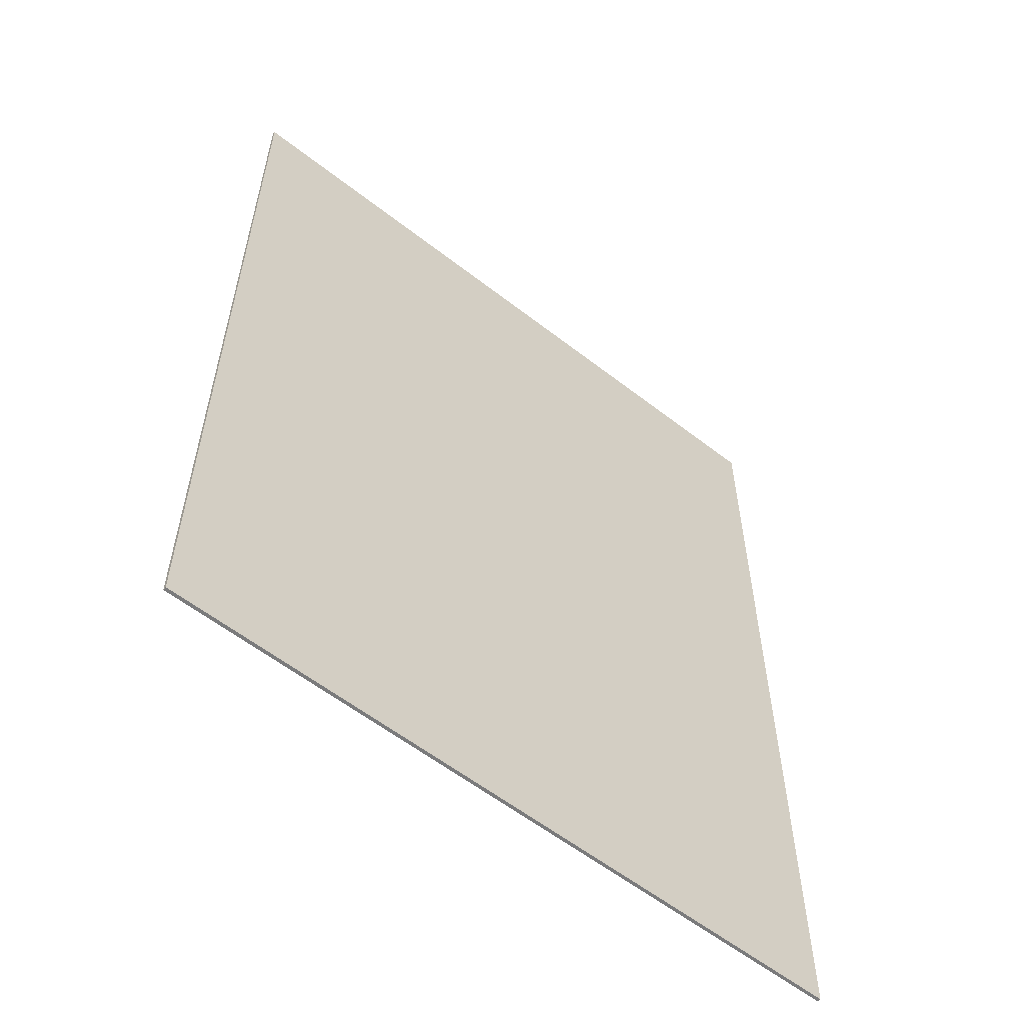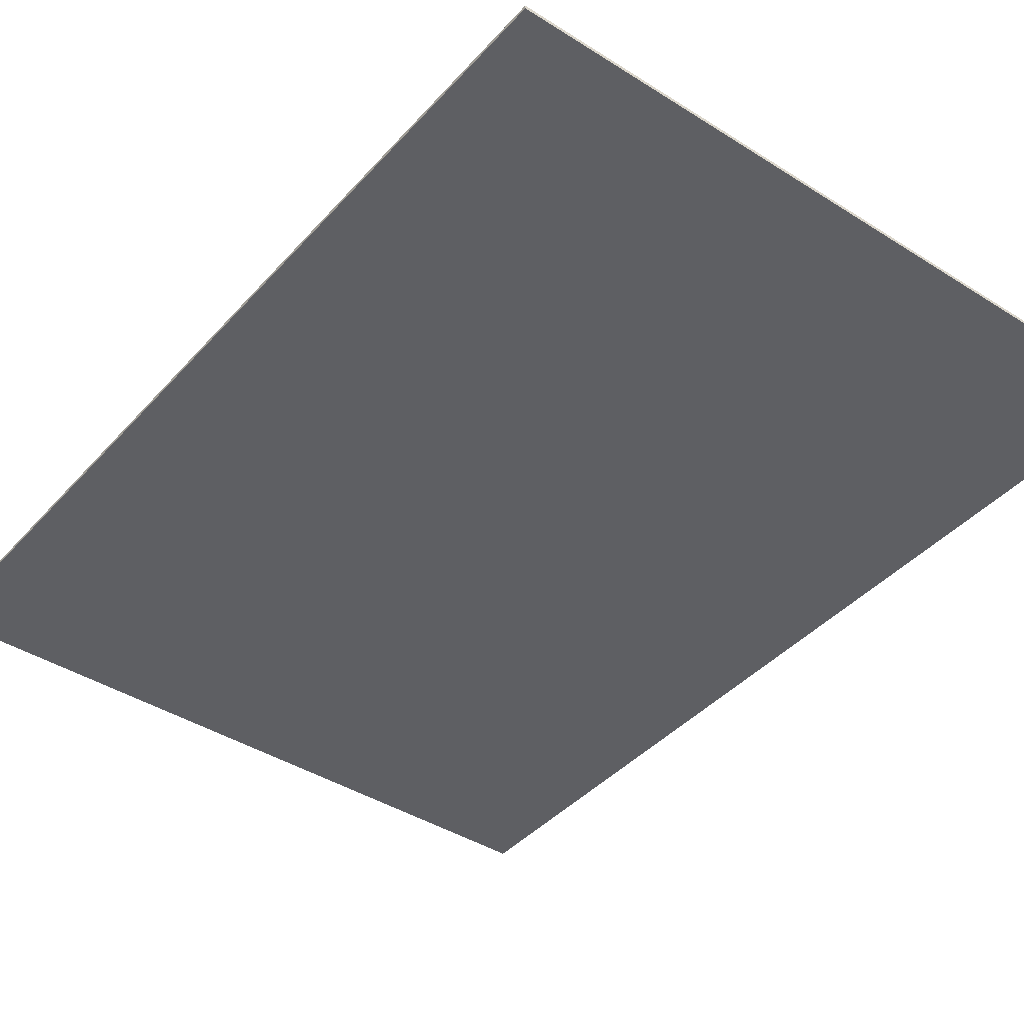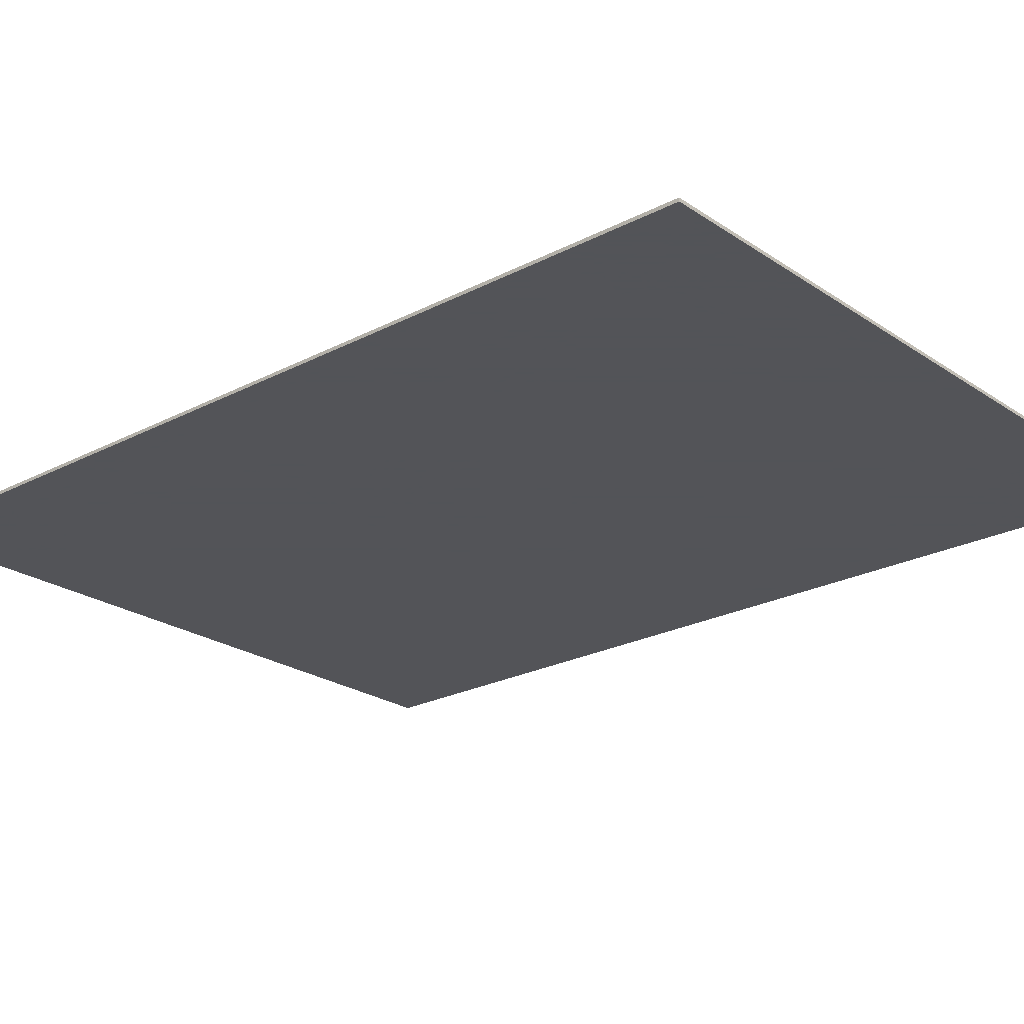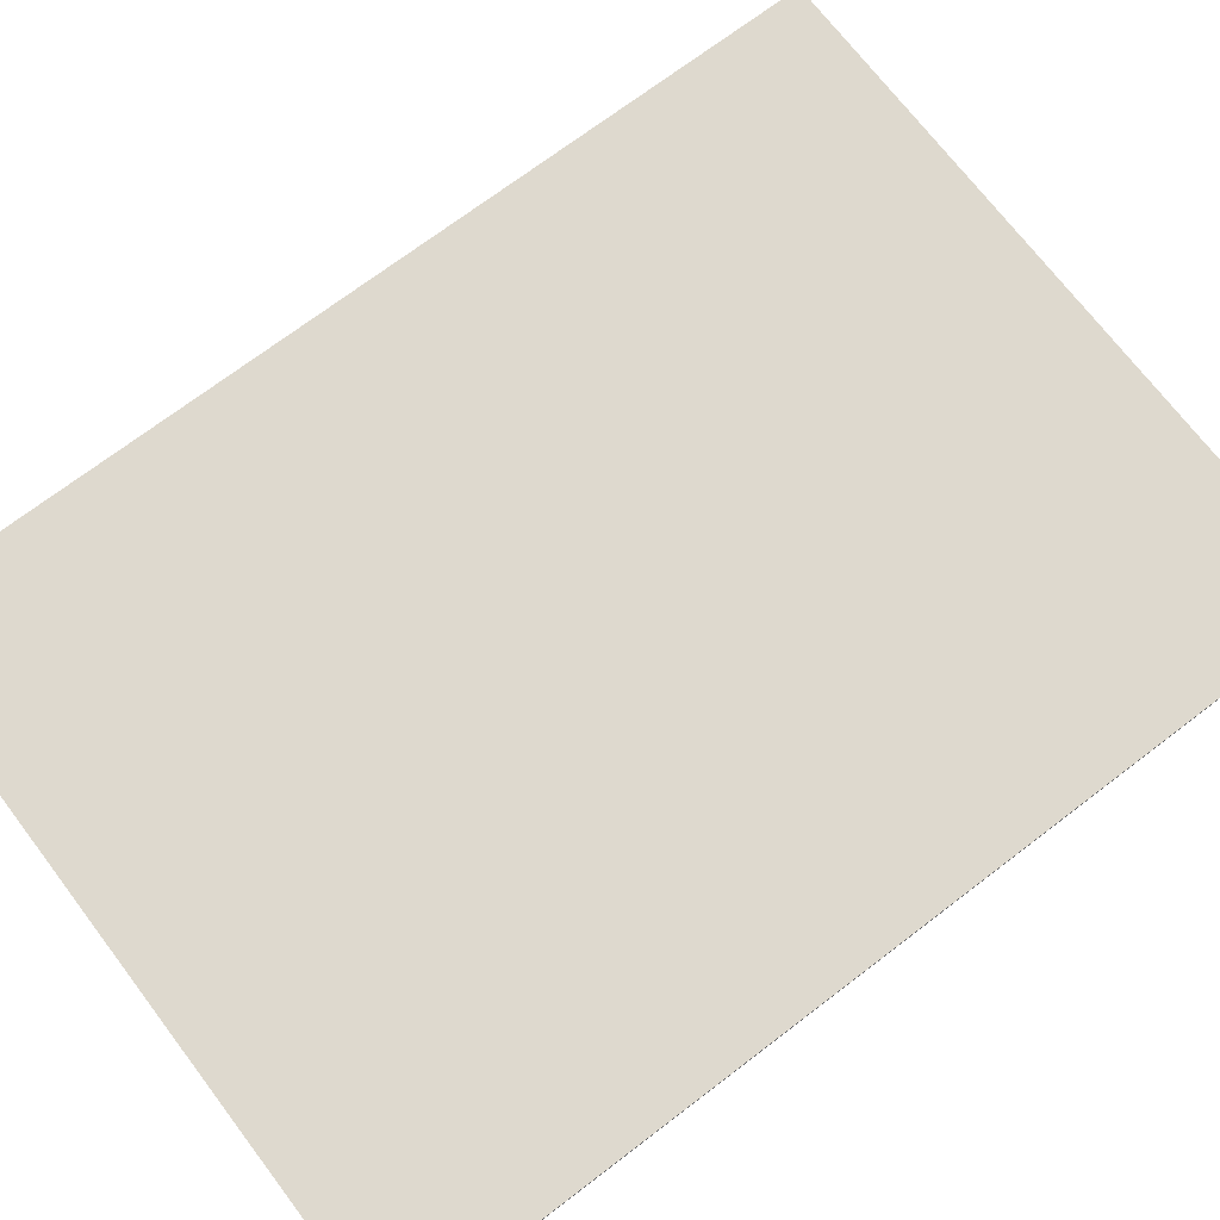
<metadata>
{"format":"obj","ext":"obj","renderer":"f3d","projection":"perspective","resolution":1024,"background":"white","views":[{"elev":-58.4,"azim":141.2,"up":"+Z"},{"elev":-41.2,"azim":-37.6,"up":"+Y"},{"elev":-23.4,"azim":131.4,"up":"+Y"},{"elev":71.5,"azim":-127.3,"up":"+Y"}]}
</metadata>
<code>
v 1.3 0 1.75
v 1.3 0 -1.75
v -1.3 0 -1.75
v -1.3 0 1.75
v -1.3 -0.0125 1.75
v 1.3 -0.0125 1.75
v 1.3 0 1.75
v -1.3 0 1.75
v -1.3 -0.0125 -1.75
v -1.3 -0.0125 1.75
v -1.3 0 1.75
v -1.3 0 -1.75
v 1.3 -0.0125 -1.75
v -1.3 -0.0125 -1.75
v -1.3 0 -1.75
v 1.3 0 -1.75
v 1.3 -0.0125 1.75
v 1.3 -0.0125 -1.75
v 1.3 0 -1.75
v 1.3 0 1.75
v -0.85 -0.0125 1.6
v -0.8891 -0.0125 1.597
v -0.8696 -0.0125 1.449
v -0.85 -0.0125 1.45
v -0.8891 -0.0125 1.597
v -0.9276 -0.0125 1.59
v -0.8888 -0.0125 1.445
v -0.8696 -0.0125 1.449
v -0.9276 -0.0125 1.59
v -0.9648 -0.0125 1.577
v -0.9074 -0.0125 1.439
v -0.8888 -0.0125 1.445
v -0.9648 -0.0125 1.577
v -1 -0.0125 1.56
v -0.925 -0.0125 1.43
v -0.9074 -0.0125 1.439
v -1 -0.0125 1.56
v -1.033 -0.0125 1.538
v -0.9413 -0.0125 1.419
v -0.925 -0.0125 1.43
v -1.033 -0.0125 1.538
v -1.062 -0.0125 1.512
v -0.9561 -0.0125 1.406
v -0.9413 -0.0125 1.419
v -1.062 -0.0125 1.512
v -1.088 -0.0125 1.483
v -0.969 -0.0125 1.391
v -0.9561 -0.0125 1.406
v -1.088 -0.0125 1.483
v -1.11 -0.0125 1.45
v -0.9799 -0.0125 1.375
v -0.969 -0.0125 1.391
v -1.11 -0.0125 1.45
v -1.127 -0.0125 1.415
v -0.9886 -0.0125 1.357
v -0.9799 -0.0125 1.375
v -1.127 -0.0125 1.415
v -1.14 -0.0125 1.378
v -0.9949 -0.0125 1.339
v -0.9886 -0.0125 1.357
v -1.14 -0.0125 1.378
v -1.147 -0.0125 1.339
v -0.9987 -0.0125 1.32
v -0.9949 -0.0125 1.339
v -1.147 -0.0125 1.339
v -1.15 -0.0125 1.3
v -1 -0.0125 1.3
v -0.9987 -0.0125 1.32
v 1.15 -0.0125 1.3
v 1.147 -0.0125 1.339
v 0.9987 -0.0125 1.32
v 1 -0.0125 1.3
v 1.147 -0.0125 1.339
v 1.14 -0.0125 1.378
v 0.9949 -0.0125 1.339
v 0.9987 -0.0125 1.32
v 1.14 -0.0125 1.378
v 1.127 -0.0125 1.415
v 0.9886 -0.0125 1.357
v 0.9949 -0.0125 1.339
v 1.127 -0.0125 1.415
v 1.11 -0.0125 1.45
v 0.9799 -0.0125 1.375
v 0.9886 -0.0125 1.357
v 1.11 -0.0125 1.45
v 1.088 -0.0125 1.483
v 0.969 -0.0125 1.391
v 0.9799 -0.0125 1.375
v 1.088 -0.0125 1.483
v 1.062 -0.0125 1.512
v 0.9561 -0.0125 1.406
v 0.969 -0.0125 1.391
v 1.062 -0.0125 1.512
v 1.033 -0.0125 1.538
v 0.9413 -0.0125 1.419
v 0.9561 -0.0125 1.406
v 1.033 -0.0125 1.538
v 1 -0.0125 1.56
v 0.925 -0.0125 1.43
v 0.9413 -0.0125 1.419
v 1 -0.0125 1.56
v 0.9648 -0.0125 1.577
v 0.9074 -0.0125 1.439
v 0.925 -0.0125 1.43
v 0.9648 -0.0125 1.577
v 0.9276 -0.0125 1.59
v 0.8888 -0.0125 1.445
v 0.9074 -0.0125 1.439
v 0.9276 -0.0125 1.59
v 0.8891 -0.0125 1.597
v 0.8696 -0.0125 1.449
v 0.8888 -0.0125 1.445
v 0.8891 -0.0125 1.597
v 0.85 -0.0125 1.6
v 0.85 -0.0125 1.45
v 0.8696 -0.0125 1.449
v 0.85 -0.0125 -1.6
v 0.8891 -0.0125 -1.597
v 0.8696 -0.0125 -1.449
v 0.85 -0.0125 -1.45
v 0.8891 -0.0125 -1.597
v 0.9276 -0.0125 -1.59
v 0.8888 -0.0125 -1.445
v 0.8696 -0.0125 -1.449
v 0.9276 -0.0125 -1.59
v 0.9648 -0.0125 -1.577
v 0.9074 -0.0125 -1.439
v 0.8888 -0.0125 -1.445
v 0.9648 -0.0125 -1.577
v 1 -0.0125 -1.56
v 0.925 -0.0125 -1.43
v 0.9074 -0.0125 -1.439
v 1 -0.0125 -1.56
v 1.033 -0.0125 -1.538
v 0.9413 -0.0125 -1.419
v 0.925 -0.0125 -1.43
v 1.033 -0.0125 -1.538
v 1.062 -0.0125 -1.512
v 0.9561 -0.0125 -1.406
v 0.9413 -0.0125 -1.419
v 1.062 -0.0125 -1.512
v 1.088 -0.0125 -1.483
v 0.969 -0.0125 -1.391
v 0.9561 -0.0125 -1.406
v 1.088 -0.0125 -1.483
v 1.11 -0.0125 -1.45
v 0.9799 -0.0125 -1.375
v 0.969 -0.0125 -1.391
v 1.11 -0.0125 -1.45
v 1.127 -0.0125 -1.415
v 0.9886 -0.0125 -1.357
v 0.9799 -0.0125 -1.375
v 1.127 -0.0125 -1.415
v 1.14 -0.0125 -1.378
v 0.9949 -0.0125 -1.339
v 0.9886 -0.0125 -1.357
v 1.14 -0.0125 -1.378
v 1.147 -0.0125 -1.339
v 0.9987 -0.0125 -1.32
v 0.9949 -0.0125 -1.339
v 1.147 -0.0125 -1.339
v 1.15 -0.0125 -1.3
v 1 -0.0125 -1.3
v 0.9987 -0.0125 -1.32
v -1.15 -0.0125 -1.3
v -1.147 -0.0125 -1.339
v -0.9987 -0.0125 -1.32
v -1 -0.0125 -1.3
v -1.147 -0.0125 -1.339
v -1.14 -0.0125 -1.378
v -0.9949 -0.0125 -1.339
v -0.9987 -0.0125 -1.32
v -1.14 -0.0125 -1.378
v -1.127 -0.0125 -1.415
v -0.9886 -0.0125 -1.357
v -0.9949 -0.0125 -1.339
v -1.127 -0.0125 -1.415
v -1.11 -0.0125 -1.45
v -0.9799 -0.0125 -1.375
v -0.9886 -0.0125 -1.357
v -1.11 -0.0125 -1.45
v -1.088 -0.0125 -1.483
v -0.969 -0.0125 -1.391
v -0.9799 -0.0125 -1.375
v -1.088 -0.0125 -1.483
v -1.062 -0.0125 -1.512
v -0.9561 -0.0125 -1.406
v -0.969 -0.0125 -1.391
v -1.062 -0.0125 -1.512
v -1.033 -0.0125 -1.538
v -0.9413 -0.0125 -1.419
v -0.9561 -0.0125 -1.406
v -1.033 -0.0125 -1.538
v -1 -0.0125 -1.56
v -0.925 -0.0125 -1.43
v -0.9413 -0.0125 -1.419
v -1 -0.0125 -1.56
v -0.9648 -0.0125 -1.577
v -0.9074 -0.0125 -1.439
v -0.925 -0.0125 -1.43
v -0.9648 -0.0125 -1.577
v -0.9276 -0.0125 -1.59
v -0.8888 -0.0125 -1.445
v -0.9074 -0.0125 -1.439
v -0.9276 -0.0125 -1.59
v -0.8891 -0.0125 -1.597
v -0.8696 -0.0125 -1.449
v -0.8888 -0.0125 -1.445
v -0.8891 -0.0125 -1.597
v -0.85 -0.0125 -1.6
v -0.85 -0.0125 -1.45
v -0.8696 -0.0125 -1.449
v 0.85 -0.0125 1.6
v -0.85 -0.0125 1.6
v -0.85 -0.0125 1.45
v 0.85 -0.0125 1.45
v 1.15 -0.0125 1.3
v 1 -0.0125 1.3
v 1 -0.0125 -1.3
v 1.15 -0.0125 -1.3
v 0.85 -0.0125 -1.45
v -0.85 -0.0125 -1.45
v -0.85 -0.0125 -1.6
v 0.85 -0.0125 -1.6
v -1.15 -0.0125 -1.3
v -1 -0.0125 -1.3
v -1 -0.0125 1.3
v -1.15 -0.0125 1.3
v -0.055 -0.0125 0.45
v -0.035 -0.0125 1.35
v -0.17 -0.0125 1.35
v -0.31 -0.0125 0.45
v -0.58 -0.0125 -1.3
v -0.1 -0.0125 -1.3
v -0.065 -0.0125 0.2
v -0.35 -0.0125 0.2
v 0.4 -0.0125 0.25
v 0.85 -0.0125 0.4
v -0.85 -0.0125 0.4
v -0.4 -0.0125 0.25
v -0.85 -0.0125 0.4
v -0.55 -0.0125 0.25
v -0.4 -0.0125 0.25
v -0.85 -0.0125 0.4
v -0.85 -0.0125 0.25
v -0.55 -0.0125 0.25
v -0.4 -0.0125 0.25
v -0.55 -0.0125 0.25
v -0.55 -0.0125 0.1
v -0.4 -0.0125 0.1
v 0.17 -0.0125 1.35
v 0.035 -0.0125 1.35
v 0.055 -0.0125 0.45
v 0.31 -0.0125 0.45
v 0.065 -0.0125 0.2
v 0.1 -0.0125 -1.3
v 0.58 -0.0125 -1.3
v 0.35 -0.0125 0.2
v 0.85 -0.0125 0.4
v 0.4 -0.0125 0.25
v 0.55 -0.0125 0.25
v 0.85 -0.0125 0.4
v 0.55 -0.0125 0.25
v 0.85 -0.0125 0.25
v 0.55 -0.0125 0.1
v 0.55 -0.0125 0.25
v 0.4 -0.0125 0.25
v 0.4 -0.0125 0.1
v -0.85 -0.0125 1.45
v -0.9561 -0.0125 1.406
v -1 -0.0125 1.3
v -1.15 -0.0125 1.6
v -1.062 -0.0125 1.512
v -0.85 -0.0125 1.6
v -1.15 -0.0125 1.6
v -1.15 -0.0125 1.3
v -1.062 -0.0125 1.512
v 1 -0.0125 1.3
v 0.9561 -0.0125 1.406
v 0.85 -0.0125 1.45
v 1.15 -0.0125 1.6
v 1.062 -0.0125 1.512
v 1.15 -0.0125 1.3
v 1.15 -0.0125 1.6
v 0.85 -0.0125 1.6
v 1.062 -0.0125 1.512
v 0.85 -0.0125 -1.45
v 0.9561 -0.0125 -1.406
v 1 -0.0125 -1.3
v 1.15 -0.0125 -1.6
v 1.062 -0.0125 -1.512
v 0.85 -0.0125 -1.6
v 1.15 -0.0125 -1.6
v 1.15 -0.0125 -1.3
v 1.062 -0.0125 -1.512
v -1 -0.0125 -1.3
v -0.9561 -0.0125 -1.406
v -0.85 -0.0125 -1.45
v -1.15 -0.0125 -1.6
v -1.062 -0.0125 -1.512
v -1.15 -0.0125 -1.3
v -1.15 -0.0125 -1.6
v -0.85 -0.0125 -1.6
v -1.062 -0.0125 -1.512
v -0.035 -0.0125 1.35
v 0.85 -0.0125 1.45
v -0.85 -0.0125 1.45
v -0.17 -0.0125 1.35
v -0.17 -0.0125 1.35
v -0.85 -0.0125 1.45
v -1 -0.0125 1.3
v -0.31 -0.0125 0.45
v -1 -0.0125 1.3
v -0.85 -0.0125 0.4
v -0.31 -0.0125 0.45
v -0.85 -0.0125 0.25
v -0.85 -0.0125 0.4
v -1 -0.0125 1.3
v -1 -0.0125 -1.3
v -0.55 -0.0125 0.25
v -0.85 -0.0125 0.25
v -1 -0.0125 -1.3
v -0.55 -0.0125 0.1
v -0.4 -0.0125 0.1
v -0.55 -0.0125 0.1
v -1 -0.0125 -1.3
v -0.58 -0.0125 -1.3
v -1 -0.0125 -1.3
v -0.85 -0.0125 -1.45
v -0.58 -0.0125 -1.3
v -0.1 -0.0125 -1.3
v -0.58 -0.0125 -1.3
v -0.85 -0.0125 -1.45
v 0.1 -0.0125 -1.3
v -0.1 -0.0125 -1.3
v -0.85 -0.0125 -1.45
v 0.85 -0.0125 -1.45
v 0.58 -0.0125 -1.3
v 0.1 -0.0125 -1.3
v 0.85 -0.0125 -1.45
v 0.58 -0.0125 -1.3
v 0.85 -0.0125 -1.45
v 1 -0.0125 -1.3
v 0.4 -0.0125 0.1
v 0.35 -0.0125 0.2
v 0.58 -0.0125 -1.3
v 0.4 -0.0125 0.1
v 0.4 -0.0125 0.25
v 0.35 -0.0125 0.2
v 0.4 -0.0125 0.1
v 0.4 -0.0125 0.25
v 0.065 -0.0125 0.2
v 0.35 -0.0125 0.2
v -0.065 -0.0125 0.2
v 0.065 -0.0125 0.2
v 0.4 -0.0125 0.25
v -0.4 -0.0125 0.25
v -0.4 -0.0125 0.25
v -0.35 -0.0125 0.2
v -0.065 -0.0125 0.2
v -0.4 -0.0125 0.25
v -0.4 -0.0125 0.1
v -0.35 -0.0125 0.2
v -0.35 -0.0125 0.2
v -0.4 -0.0125 0.1
v -0.58 -0.0125 -1.3
v 0.065 -0.0125 0.2
v -0.065 -0.0125 0.2
v -0.1 -0.0125 -1.3
v 0.1 -0.0125 -1.3
v 0.55 -0.0125 0.1
v 0.4 -0.0125 0.1
v 1 -0.0125 -1.3
v 0.55 -0.0125 0.25
v 0.55 -0.0125 0.1
v 1 -0.0125 -1.3
v 0.85 -0.0125 0.25
v 0.85 -0.0125 0.25
v 1 -0.0125 -1.3
v 1 -0.0125 1.3
v 0.85 -0.0125 0.4
v 0.31 -0.0125 0.45
v 0.85 -0.0125 0.4
v 1 -0.0125 1.3
v 0.17 -0.0125 1.35
v 0.31 -0.0125 0.45
v 0.055 -0.0125 0.45
v 0.85 -0.0125 0.4
v 0.85 -0.0125 0.4
v 0.055 -0.0125 0.45
v -0.055 -0.0125 0.45
v -0.85 -0.0125 0.4
v -0.055 -0.0125 0.45
v -0.31 -0.0125 0.45
v -0.85 -0.0125 0.4
v 0.85 -0.0125 1.45
v 0.17 -0.0125 1.35
v 1 -0.0125 1.3
v 0.85 -0.0125 1.45
v 0.035 -0.0125 1.35
v 0.17 -0.0125 1.35
v 0.85 -0.0125 1.45
v -0.035 -0.0125 1.35
v 0.035 -0.0125 1.35
v 0.035 -0.0125 1.35
v -0.035 -0.0125 1.35
v -0.055 -0.0125 0.45
v 0.055 -0.0125 0.45
v -0.85 -0.0125 1.6
v 1.3 -0.0125 1.75
v -1.3 -0.0125 1.75
v -1.15 -0.0125 1.6
v -1.3 -0.0125 1.75
v -1.15 -0.0125 1.3
v -1.15 -0.0125 1.6
v -1.15 -0.0125 -1.3
v -1.15 -0.0125 1.3
v -1.3 -0.0125 1.75
v -1.3 -0.0125 -1.75
v -1.15 -0.0125 -1.3
v -1.3 -0.0125 -1.75
v -1.15 -0.0125 -1.6
v -0.85 -0.0125 -1.6
v -1.15 -0.0125 -1.6
v -1.3 -0.0125 -1.75
v 0.85 -0.0125 -1.6
v -0.85 -0.0125 -1.6
v -1.3 -0.0125 -1.75
v 1.3 -0.0125 -1.75
v 1.15 -0.0125 -1.6
v 0.85 -0.0125 -1.6
v 1.3 -0.0125 -1.75
v 1.15 -0.0125 -1.3
v 1.15 -0.0125 -1.6
v 1.3 -0.0125 -1.75
v 1.15 -0.0125 1.3
v 1.15 -0.0125 -1.3
v 1.3 -0.0125 -1.75
v 1.3 -0.0125 1.75
v 1.3 -0.0125 1.75
v 1.15 -0.0125 1.6
v 1.15 -0.0125 1.3
v 1.3 -0.0125 1.75
v 0.85 -0.0125 1.6
v 1.15 -0.0125 1.6
v 1.3 -0.0125 1.75
v -0.85 -0.0125 1.6
v 0.85 -0.0125 1.6
g mesh576626
f 1 2 3
f 3 4 1
f 5 6 7
f 7 8 5
f 9 10 11
f 11 12 9
f 13 14 15
f 15 16 13
f 17 18 19
f 19 20 17
g mesh576629
f 21 22 23
f 23 24 21
f 25 26 27
f 27 28 25
f 29 30 31
f 31 32 29
f 33 34 35
f 35 36 33
f 37 38 39
f 39 40 37
f 41 42 43
f 43 44 41
f 45 46 47
f 47 48 45
f 49 50 51
f 51 52 49
f 53 54 55
f 55 56 53
f 57 58 59
f 59 60 57
f 61 62 63
f 63 64 61
f 65 66 67
f 67 68 65
g mesh576631
f 69 70 71
f 71 72 69
f 73 74 75
f 75 76 73
f 77 78 79
f 79 80 77
f 81 82 83
f 83 84 81
f 85 86 87
f 87 88 85
f 89 90 91
f 91 92 89
f 93 94 95
f 95 96 93
f 97 98 99
f 99 100 97
f 101 102 103
f 103 104 101
f 105 106 107
f 107 108 105
f 109 110 111
f 111 112 109
f 113 114 115
f 115 116 113
g mesh576633
f 117 118 119
f 119 120 117
f 121 122 123
f 123 124 121
f 125 126 127
f 127 128 125
f 129 130 131
f 131 132 129
f 133 134 135
f 135 136 133
f 137 138 139
f 139 140 137
f 141 142 143
f 143 144 141
f 145 146 147
f 147 148 145
f 149 150 151
f 151 152 149
f 153 154 155
f 155 156 153
f 157 158 159
f 159 160 157
f 161 162 163
f 163 164 161
g mesh576635
f 165 166 167
f 167 168 165
f 169 170 171
f 171 172 169
f 173 174 175
f 175 176 173
f 177 178 179
f 179 180 177
f 181 182 183
f 183 184 181
f 185 186 187
f 187 188 185
f 189 190 191
f 191 192 189
f 193 194 195
f 195 196 193
f 197 198 199
f 199 200 197
f 201 202 203
f 203 204 201
f 205 206 207
f 207 208 205
f 209 210 211
f 211 212 209
f 213 214 215
f 215 216 213
f 217 218 219
f 219 220 217
f 221 222 223
f 223 224 221
f 225 226 227
f 227 228 225
f 229 230 231
f 231 232 229
f 233 234 235
f 235 236 233
f 237 238 239
f 239 240 237
f 241 242 243
f 244 245 246
f 247 248 249
f 249 250 247
f 251 252 253
f 253 254 251
f 255 256 257
f 257 258 255
f 259 260 261
f 262 263 264
f 265 266 267
f 267 268 265
g mesh576639
f 269 270 271
g mesh576641
f 272 273 274
f 275 276 277
g mesh576643
f 278 279 280
g mesh576645
f 281 282 283
f 284 285 286
g mesh576647
f 287 288 289
g mesh576649
f 290 291 292
f 293 294 295
g mesh576651
f 296 297 298
g mesh576653
f 299 300 301
f 302 303 304
f 305 306 307
f 307 308 305
f 309 310 311
f 311 312 309
f 313 314 315
f 316 317 318
f 318 319 316
f 320 321 322
f 322 323 320
f 324 325 326
f 326 327 324
f 328 329 330
f 331 332 333
f 334 335 336
f 336 337 334
f 338 339 340
f 341 342 343
f 343 344 341
f 345 346 347
f 348 349 350
f 351 352 353
f 354 355 356
f 356 357 354
f 358 359 360
f 361 362 363
f 364 365 366
f 367 368 369
f 369 370 367
f 371 372 373
f 374 375 376
f 376 377 374
f 378 379 380
f 380 381 378
f 382 383 384
f 384 385 382
f 386 387 388
f 389 390 391
f 391 392 389
f 393 394 395
f 396 397 398
f 399 400 401
f 402 403 404
f 405 406 407
f 407 408 405
f 409 410 411
f 411 412 409
f 413 414 415
f 416 417 418
f 418 419 416
f 420 421 422
f 423 424 425
f 426 427 428
f 428 429 426
f 430 431 432
f 433 434 435
f 436 437 438
f 438 439 436
f 440 441 442
f 443 444 445
f 446 447 448

</code>
